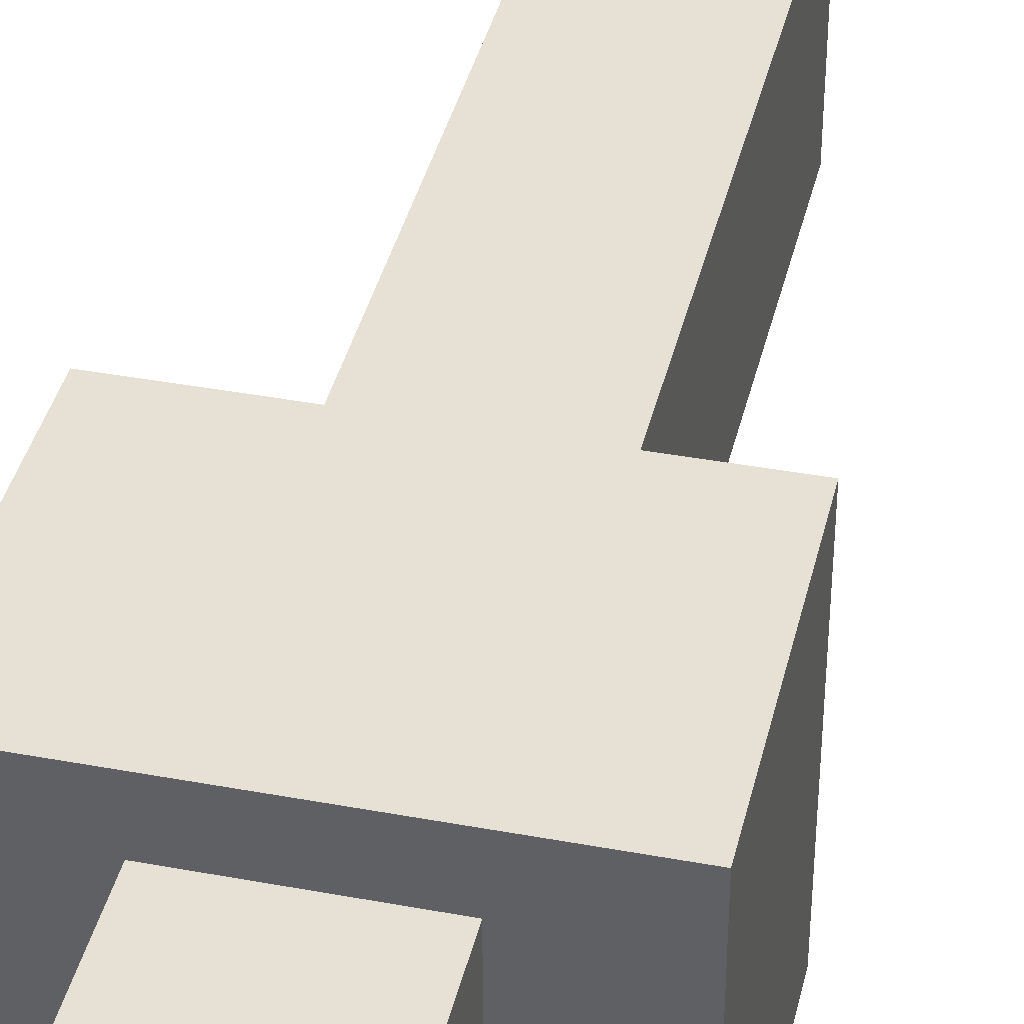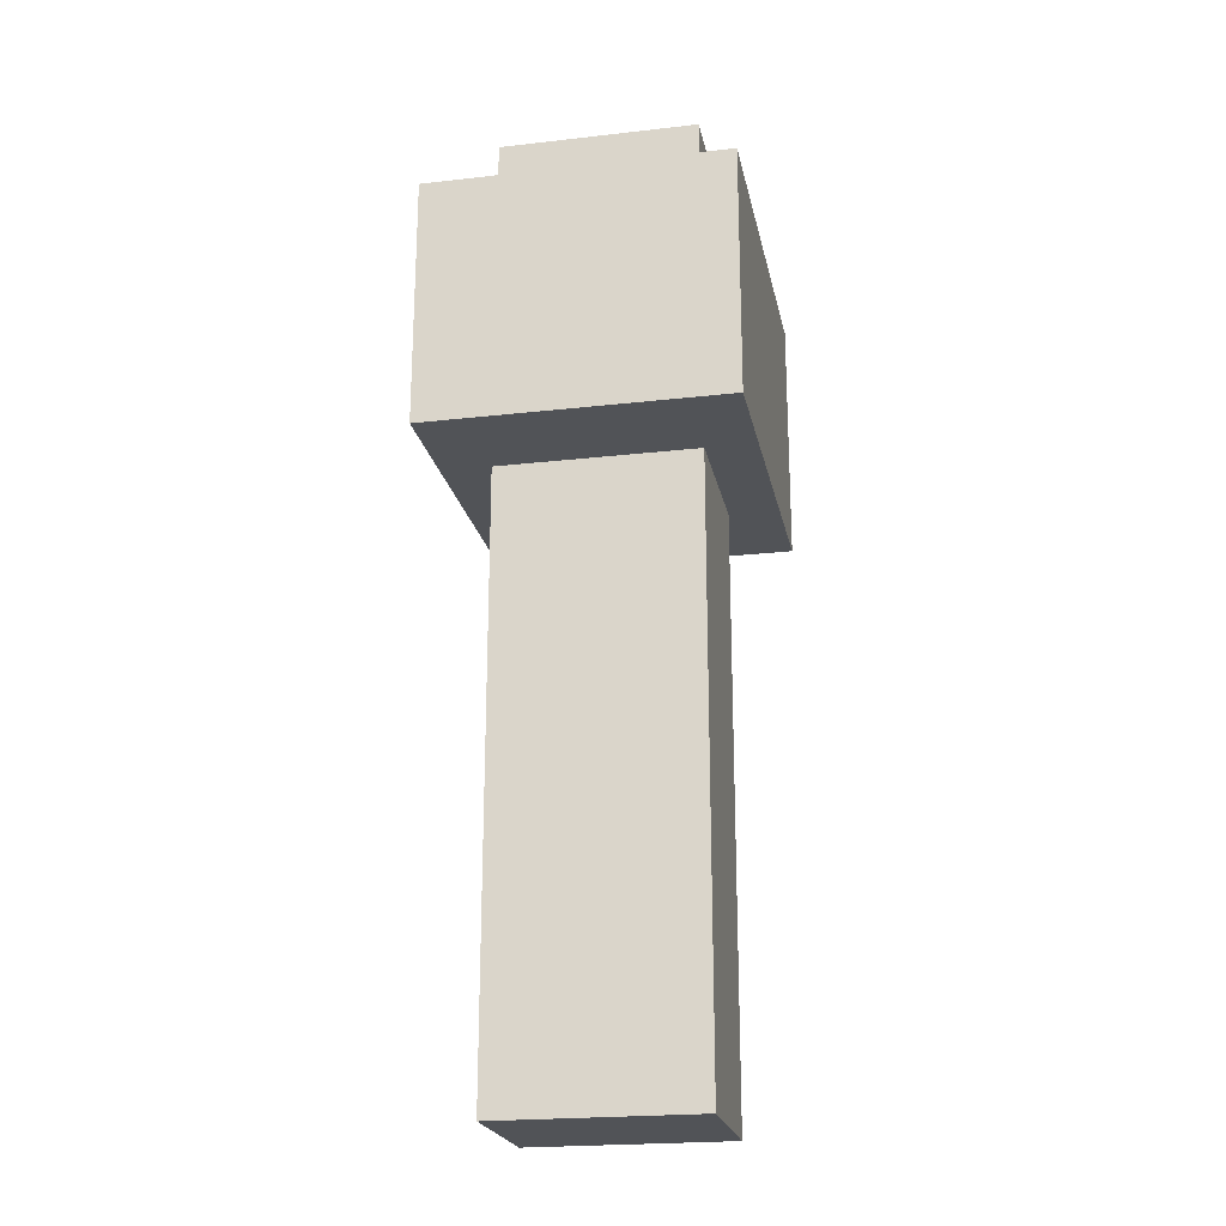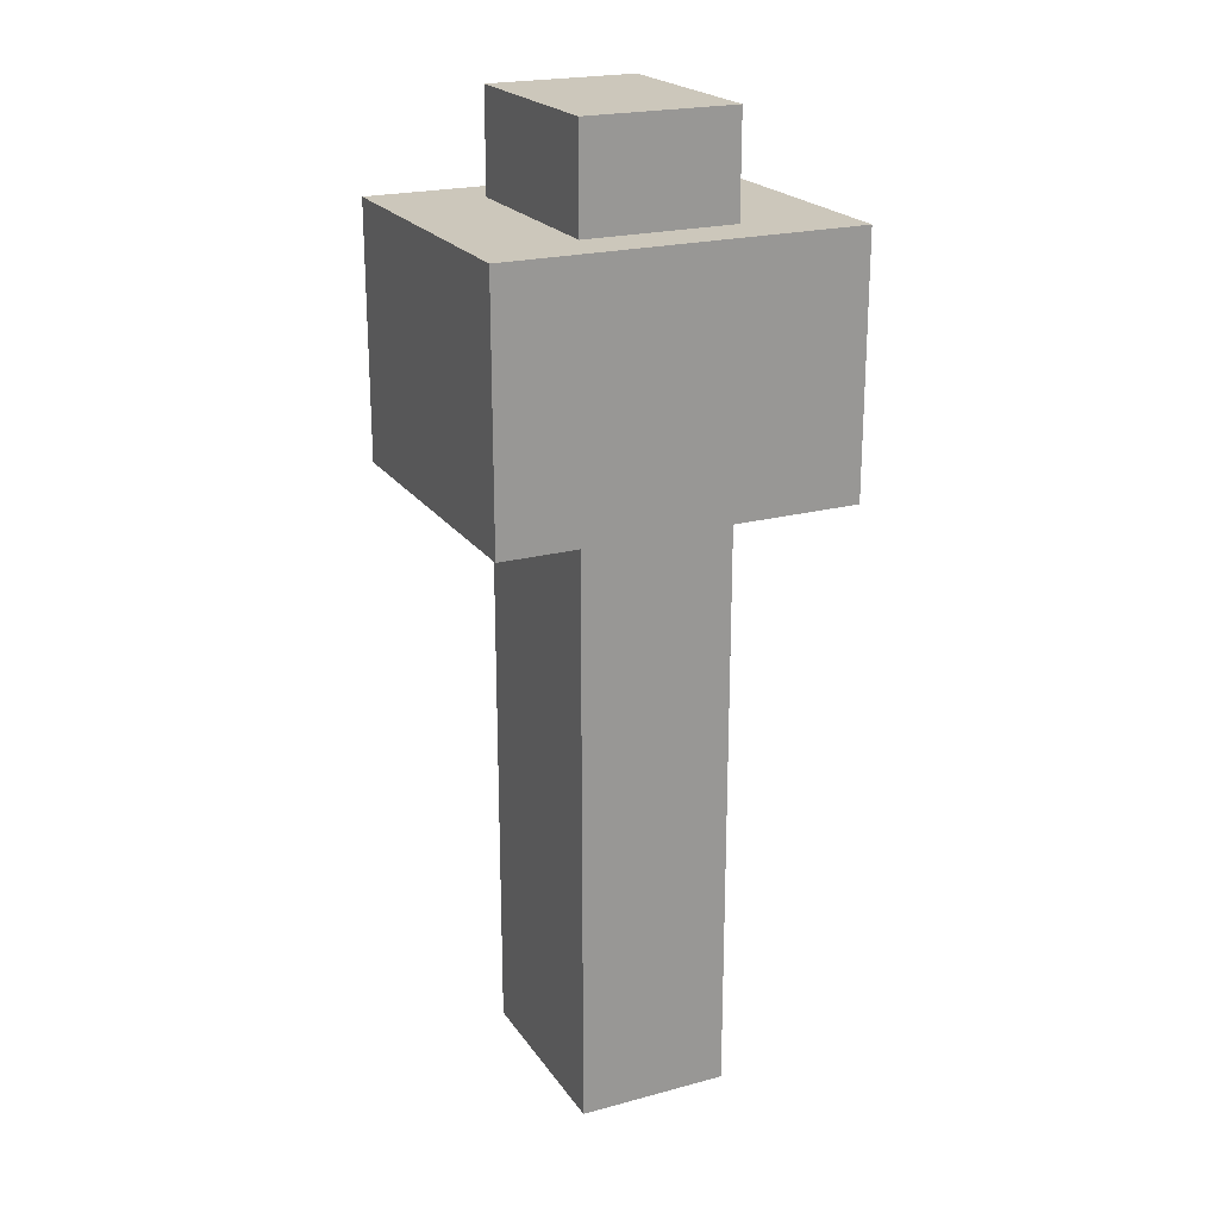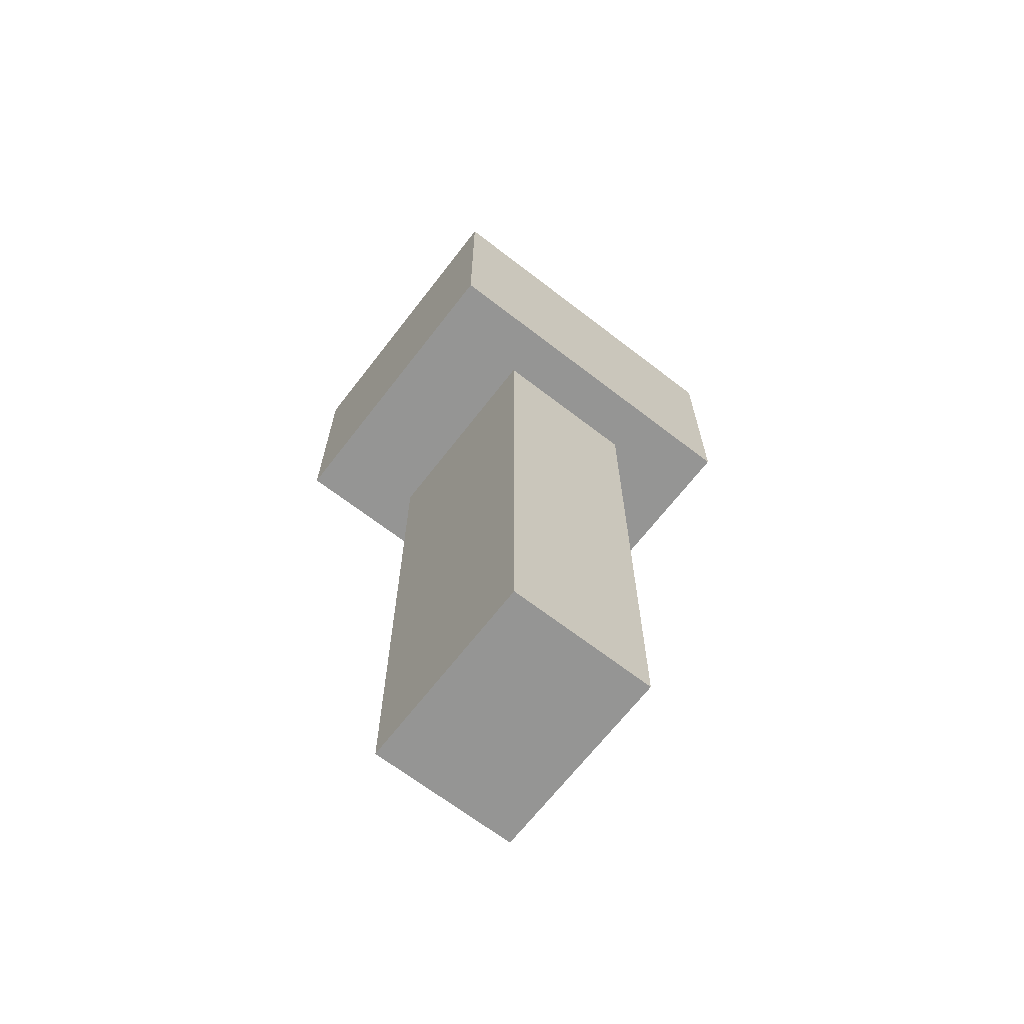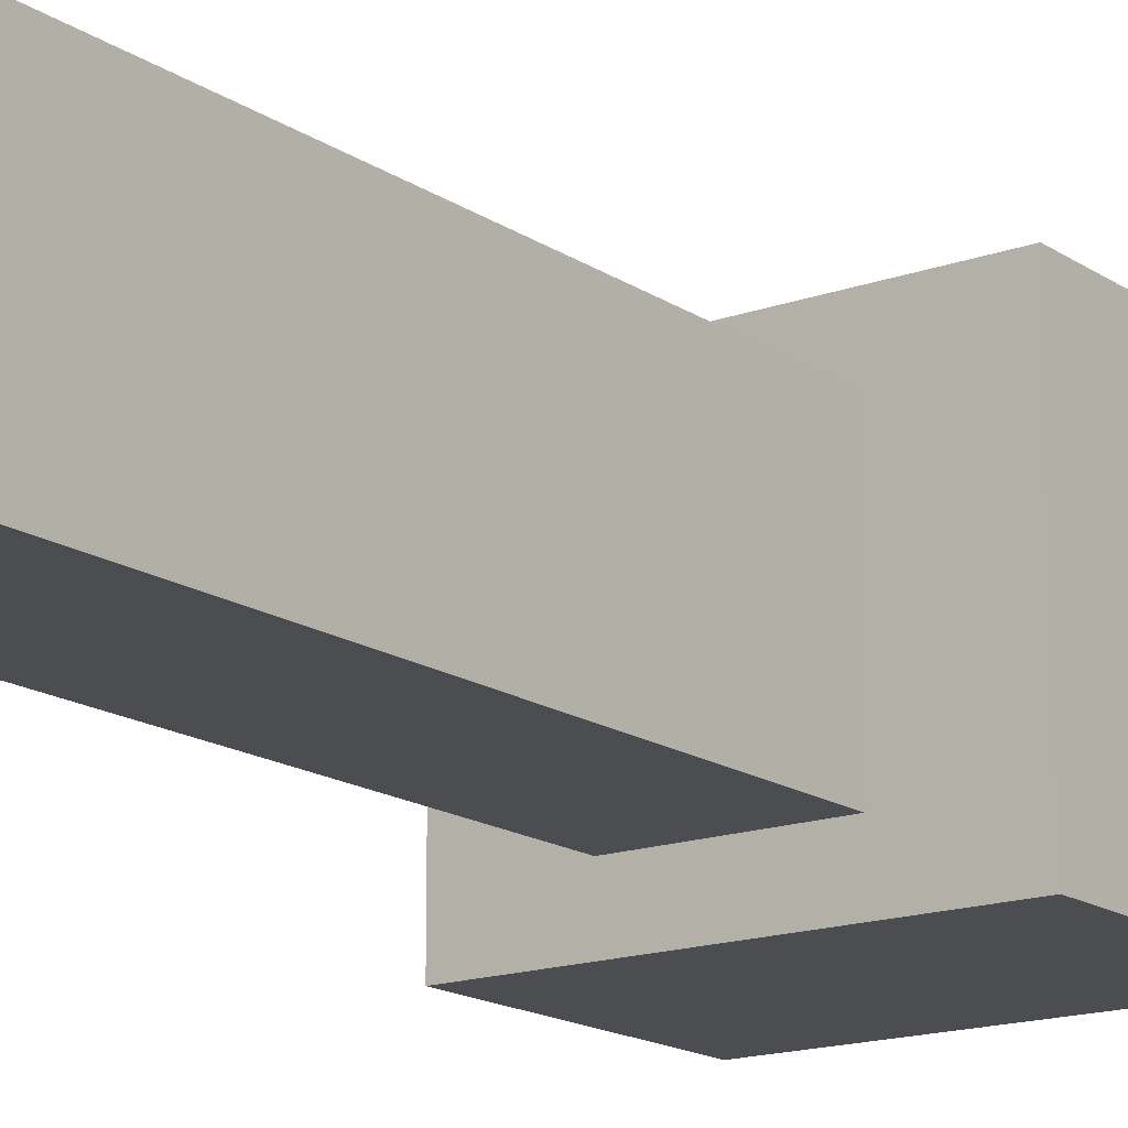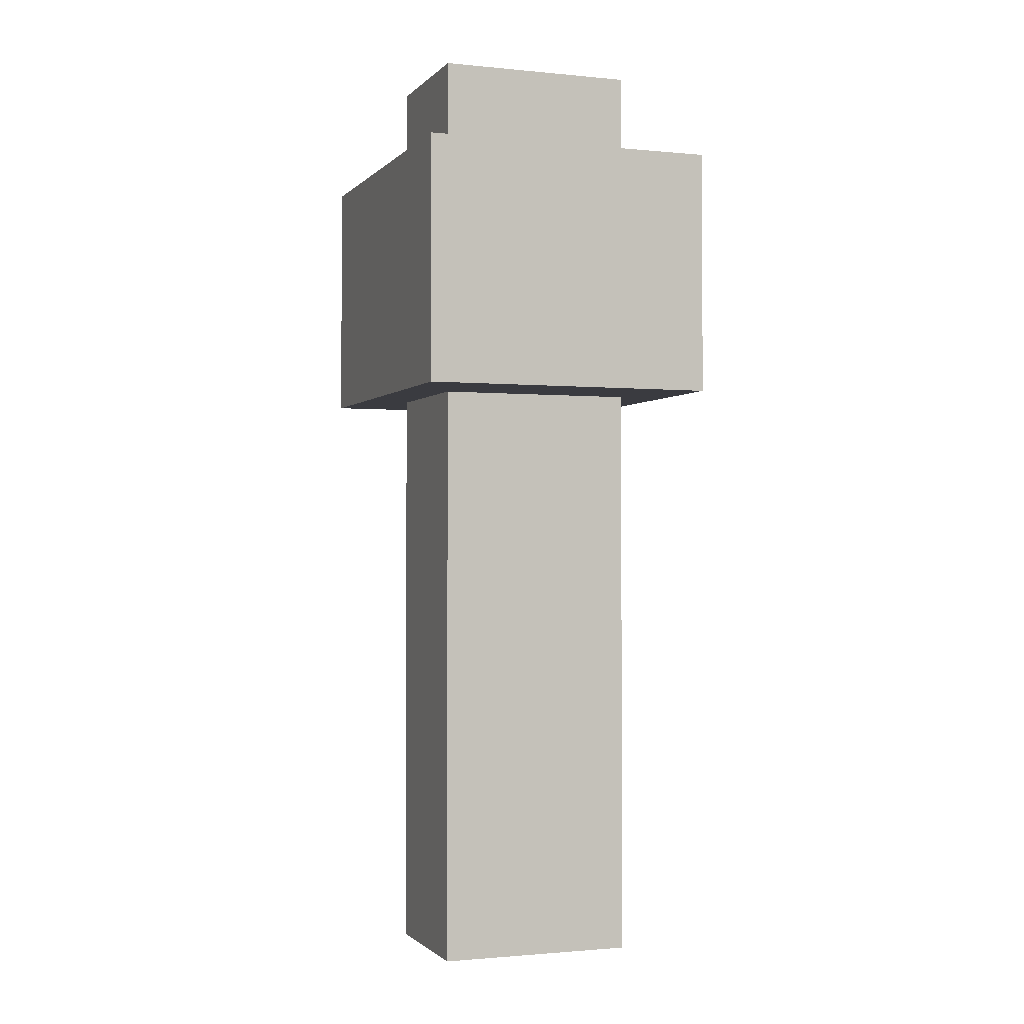
<metadata>
{"format":"obj","ext":"obj","renderer":"f3d","projection":"perspective","resolution":1024,"background":"white","views":[{"elev":39.1,"azim":-166.9,"up":"+Z"},{"elev":-22.0,"azim":-78.7,"up":"+Y"},{"elev":21.7,"azim":154.7,"up":"+Y"},{"elev":-67.4,"azim":142.3,"up":"+Y"},{"elev":-16.2,"azim":36.6,"up":"+Z"},{"elev":-1.4,"azim":69.9,"up":"+Y"}]}
</metadata>
<code>
o
v -0.3 1.2 0.3
v -0.3 1.2 -0.3
v -0.3 1.3 0.1
v -0.3 1.3 0
v -0.3 1.4 0
v -0.3 1.4 -0.1
v -0.3 1.5 0.1
v -0.3 1.5 0
v -0.3 1.6 0
v -0.3 1.6 -0.1
v -0.3 1.7 0.3
v -0.3 1.7 -0.3
v -0.1 0 0.2
v -0.1 0 -0.2
v -0.1 0.6 0.1
v -0.1 0.6 -0.1
v -0.1 0.7 0.1
v -0.1 0.7 0
v -0.1 1 0
v -0.1 1 -0.1
v -0.1 1.2 0.2
v -0.1 1.2 -0.2
v -0.1 1.7 0.2
v -0.1 1.7 -0.2
v -0.1 1.9 0.2
v -0.1 1.9 -0.2
v 0.2 0 0.2
v 0.2 0 -0.2
v 0.2 0.4 0
v 0.2 0.4 -0.1
v 0.2 0.6 0.2
v 0.2 0.6 0
v 0.2 0.7 0.2
v 0.2 0.7 0
v 0.2 1 0
v 0.2 1 -0.1
v 0.2 1.2 0.2
v 0.2 1.2 -0.2
v 0.2 1.7 0.2
v 0.2 1.7 -0.2
v 0.2 1.9 0.2
v 0.2 1.9 -0.2
v 0.4 1.2 0.3
v 0.4 1.2 0.2
v 0.4 1.2 -0.1
v 0.4 1.2 -0.3
v 0.4 1.3 0.2
v 0.4 1.3 -0.1
v 0.4 1.4 0
v 0.4 1.4 -0.1
v 0.4 1.5 0.3
v 0.4 1.5 0.2
v 0.4 1.5 -0.1
v 0.4 1.5 -0.2
v 0.4 1.6 0
v 0.4 1.6 -0.2
v 0.4 1.7 0.3
v 0.4 1.7 0.2
v 0.4 1.7 -0.3
v -0.3 1.2 0.3
v -0.3 1.7 0.3
v -0.2 1.2 0.3
v -0.2 1.5 0.3
v -0.1 1.3 0.3
v -0.1 1.5 0.3
v -0.1 1.6 0.3
v -0.1 1.7 0.3
v 0 1.2 0.3
v 0 1.3 0.3
v 0.3 1.5 0.3
v 0.3 1.6 0.3
v 0.4 1.2 0.3
v 0.4 1.5 0.3
v 0.4 1.7 0.3
v -0.1 0 0.2
v -0.1 1.2 0.2
v -0.1 1.7 0.2
v -0.1 1.9 0.2
v 0 1.2 0.2
v 0.1 0.6 0.2
v 0.1 0.7 0.2
v 0.2 0 0.2
v 0.2 0.6 0.2
v 0.2 0.7 0.2
v 0.2 1.2 0.2
v 0.2 1.7 0.2
v 0.2 1.9 0.2
v -0.1 0 -0.2
v -0.1 1.2 -0.2
v -0.1 1.7 -0.2
v -0.1 1.9 -0.2
v 0.2 0 -0.2
v 0.2 1.2 -0.2
v 0.2 1.7 -0.2
v 0.2 1.9 -0.2
v -0.3 1.2 -0.3
v -0.3 1.7 -0.3
v -0.2 1.3 -0.3
v -0.2 1.6 -0.3
v -0.1 1.4 -0.3
v -0.1 1.6 -0.3
v 0 1.5 -0.3
v 0 1.6 -0.3
v 0.3 1.3 -0.3
v 0.3 1.4 -0.3
v 0.3 1.5 -0.3
v 0.3 1.6 -0.3
v 0.4 1.2 -0.3
v 0.4 1.7 -0.3
v -0.1 0 0.2
v 0.2 0 0.2
v -0.1 0 -0.2
v 0.2 0 -0.2
v -0.3 1.2 0.3
v -0.2 1.2 0.3
v 0 1.2 0.3
v 0.4 1.2 0.3
v -0.2 1.2 0.2
v -0.1 1.2 0.2
v 0 1.2 0.2
v 0.2 1.2 0.2
v 0.3 1.2 0.2
v 0.4 1.2 0.2
v 0.3 1.2 -0.1
v 0.4 1.2 -0.1
v -0.1 1.2 -0.2
v 0.2 1.2 -0.2
v -0.3 1.2 -0.3
v 0.4 1.2 -0.3
v -0.3 1.7 0.3
v -0.1 1.7 0.3
v 0.4 1.7 0.3
v -0.1 1.7 0.2
v 0.2 1.7 0.2
v 0.4 1.7 0.2
v -0.1 1.7 -0.2
v 0.2 1.7 -0.2
v -0.3 1.7 -0.3
v 0.4 1.7 -0.3
v -0.1 1.9 0.2
v 0.2 1.9 0.2
v -0.1 1.9 -0.2
v 0.2 1.9 -0.2
f 3 2 1
f 4 2 3
f 5 4 3
f 5 2 4
f 6 2 5
f 7 3 1
f 7 5 3
f 7 6 5
f 8 6 7
f 9 8 7
f 9 6 8
f 10 2 6
f 10 6 9
f 11 9 7
f 11 7 1
f 11 10 9
f 12 2 10
f 12 10 11
f 15 14 13
f 16 14 15
f 17 15 13
f 17 16 15
f 18 16 17
f 19 18 17
f 19 16 18
f 20 14 16
f 20 16 19
f 21 19 17
f 21 17 13
f 21 20 19
f 22 14 20
f 22 20 21
f 25 24 23
f 26 24 25
f 27 28 29
f 29 28 30
f 27 29 31
f 29 30 32
f 31 29 32
f 31 32 33
f 32 30 34
f 33 32 34
f 33 34 35
f 34 30 35
f 30 28 36
f 35 30 36
f 33 35 37
f 35 36 37
f 36 28 38
f 37 36 38
f 39 40 41
f 41 40 42
f 43 44 47
f 44 45 47
f 45 46 48
f 47 45 48
f 47 48 49
f 48 46 50
f 49 48 50
f 43 47 51
f 47 49 51
f 51 49 52
f 50 46 53
f 49 50 53
f 53 46 54
f 52 49 55
f 49 53 55
f 53 54 55
f 54 46 56
f 55 54 56
f 51 52 57
f 52 55 58
f 57 52 58
f 55 56 58
f 56 46 59
f 58 56 59
f 62 61 60
f 63 61 62
f 64 63 62
f 65 61 63
f 65 63 64
f 66 61 65
f 67 61 66
f 68 64 62
f 69 65 64
f 69 64 68
f 69 66 65
f 70 69 68
f 70 66 69
f 71 67 66
f 71 66 70
f 72 70 68
f 73 71 70
f 73 70 72
f 74 67 71
f 74 71 73
f 79 76 75
f 80 79 75
f 81 79 80
f 82 80 75
f 83 81 80
f 83 80 82
f 84 79 81
f 84 81 83
f 85 79 84
f 86 78 77
f 87 78 86
f 88 89 92
f 92 89 93
f 90 91 94
f 94 91 95
f 96 97 98
f 98 97 99
f 98 99 100
f 99 97 101
f 100 99 101
f 100 101 102
f 101 97 103
f 102 101 103
f 96 98 104
f 98 100 104
f 100 102 105
f 104 100 105
f 102 103 106
f 105 102 106
f 103 97 107
f 106 103 107
f 105 106 108
f 104 105 108
f 106 107 108
f 96 104 108
f 107 97 109
f 108 107 109
f 112 111 110
f 113 111 112
f 118 115 114
f 118 116 115
f 119 116 118
f 120 117 116
f 120 116 119
f 121 117 120
f 122 117 121
f 123 117 122
f 124 123 122
f 124 122 121
f 125 123 124
f 126 119 118
f 127 124 121
f 127 125 124
f 128 118 114
f 128 127 126
f 128 126 118
f 129 125 127
f 129 127 128
f 130 131 133
f 131 132 133
f 133 132 134
f 134 132 135
f 130 133 136
f 134 135 137
f 130 136 138
f 136 137 138
f 137 135 139
f 138 137 139
f 140 141 142
f 142 141 143

</code>
